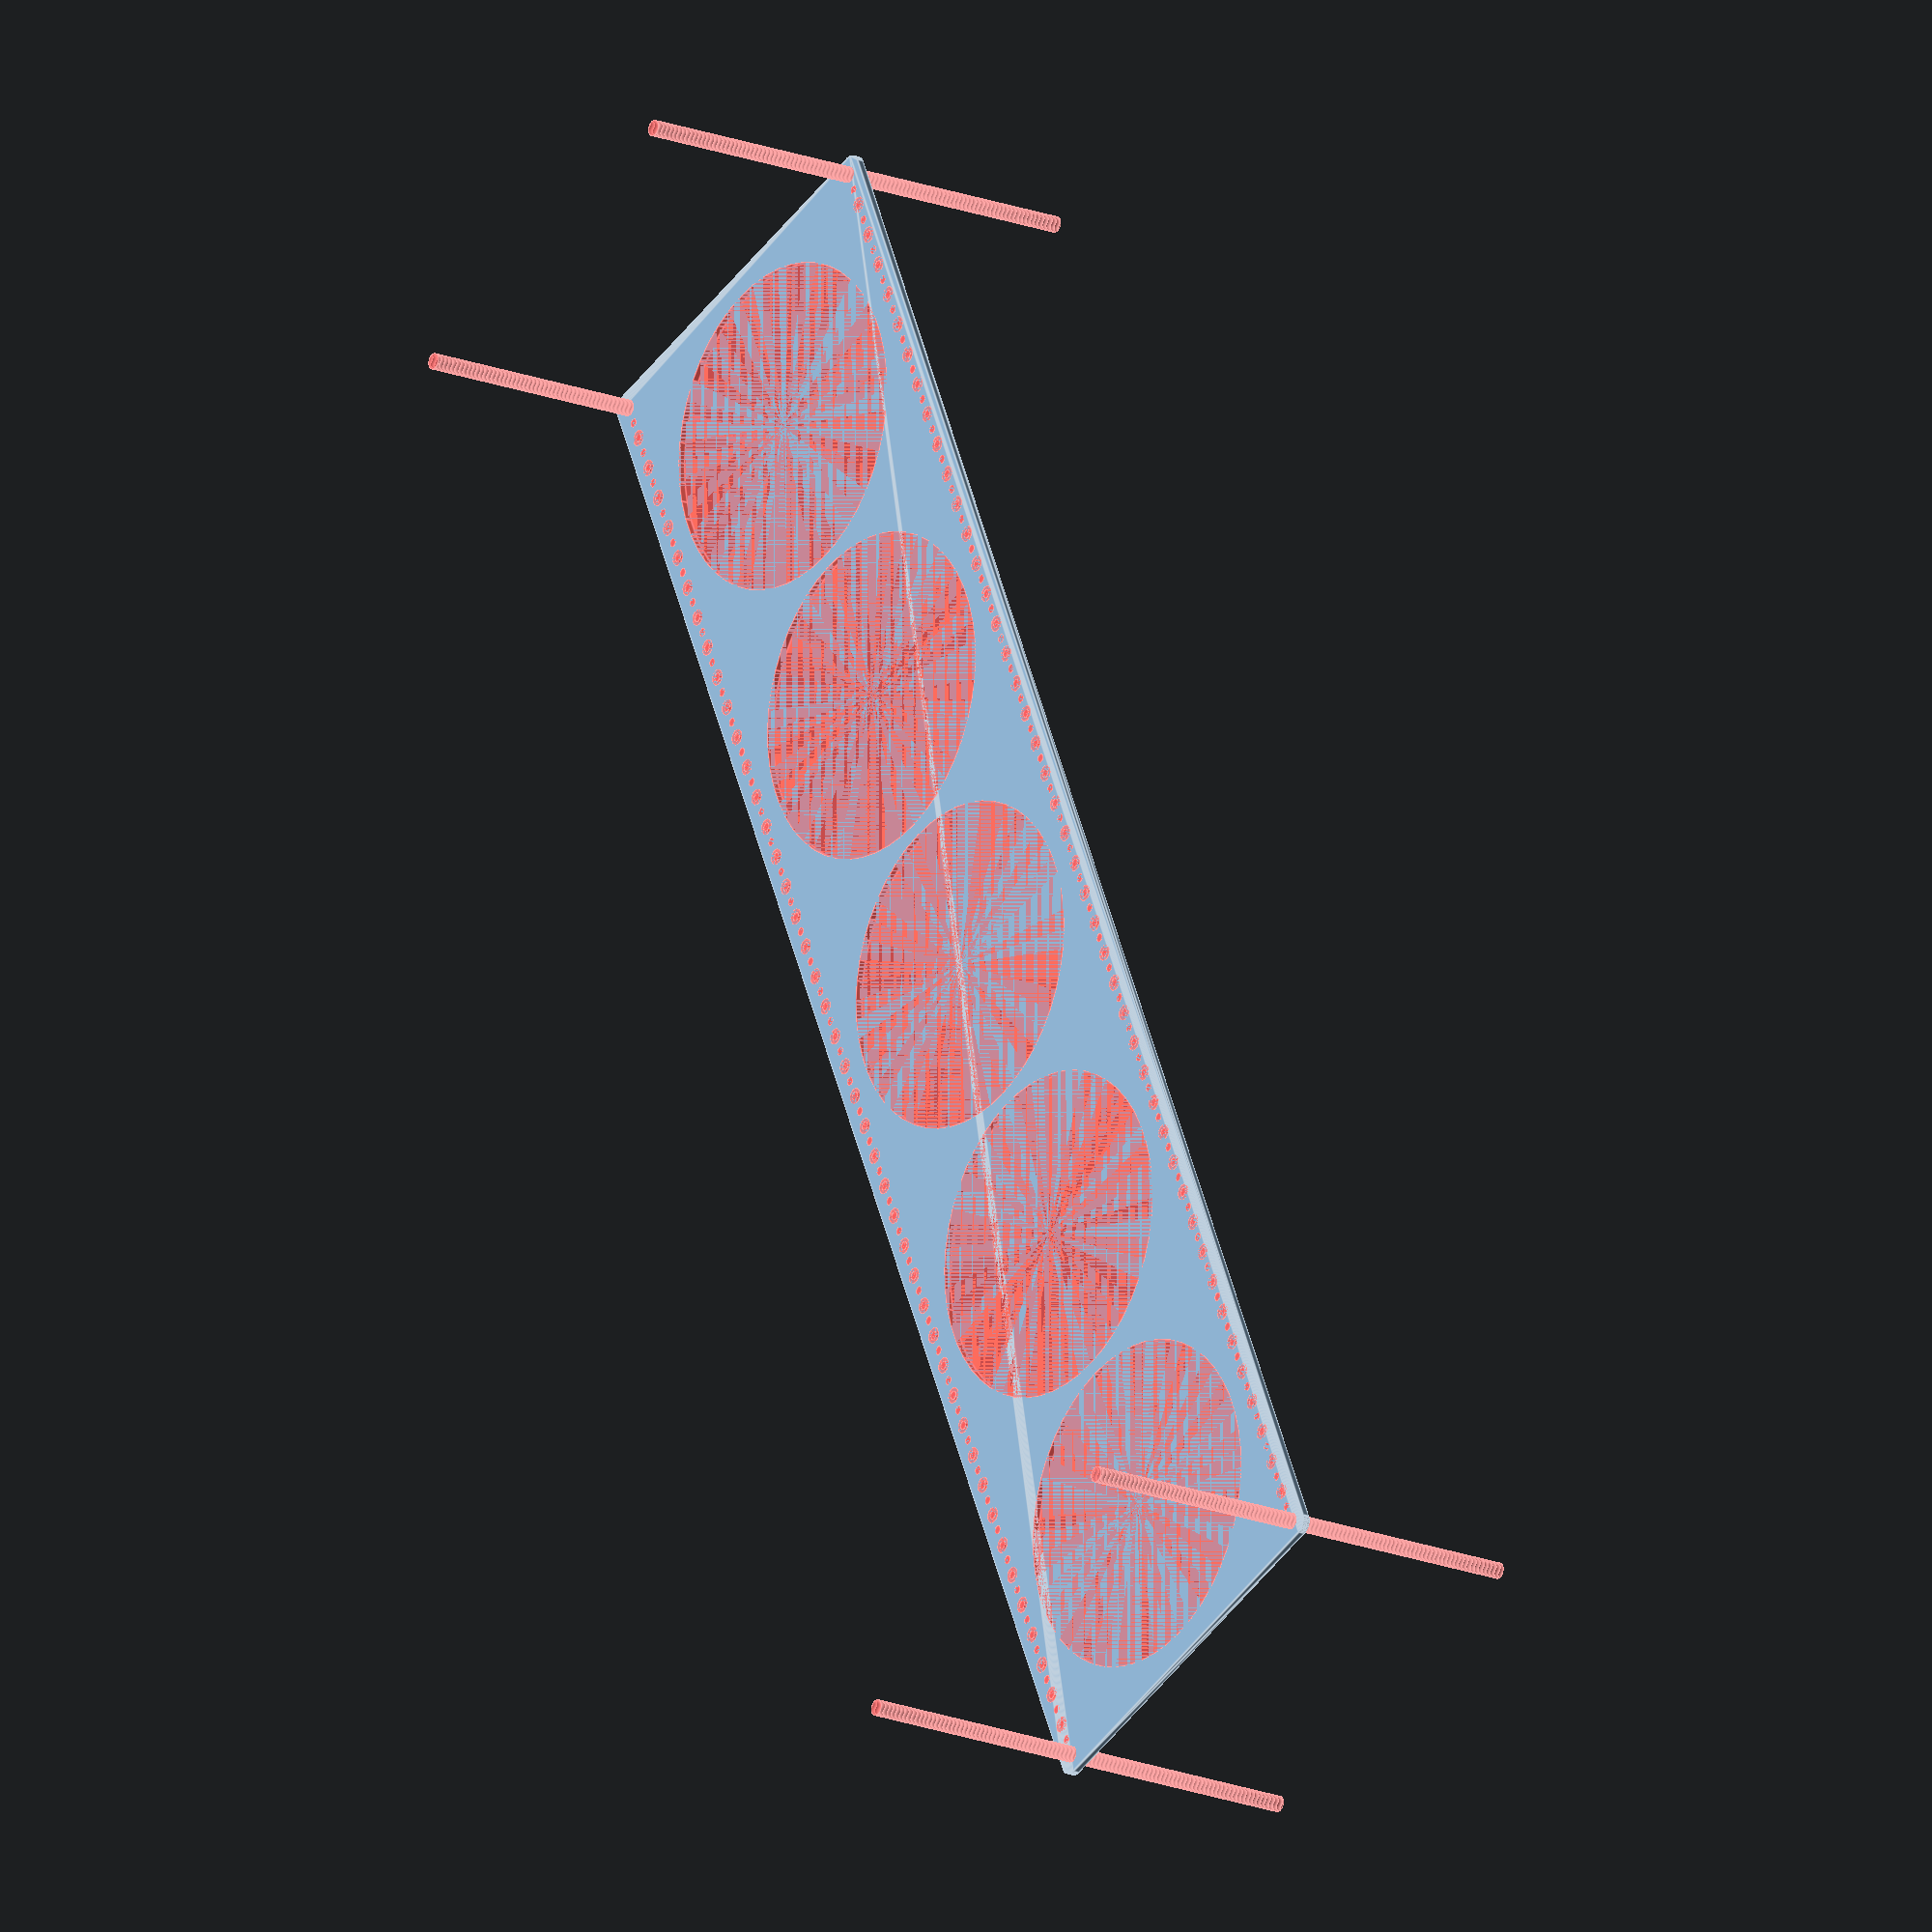
<openscad>
$fn = 50;


difference() {
	union() {
		hull() {
			translate(v = [-339.5000000000, 77.0000000000, 0]) {
				cylinder(h = 3, r = 5);
			}
			translate(v = [339.5000000000, 77.0000000000, 0]) {
				cylinder(h = 3, r = 5);
			}
			translate(v = [-339.5000000000, -77.0000000000, 0]) {
				cylinder(h = 3, r = 5);
			}
			translate(v = [339.5000000000, -77.0000000000, 0]) {
				cylinder(h = 3, r = 5);
			}
		}
	}
	union() {
		#translate(v = [-337.5000000000, 75.0000000000, 0]) {
			cylinder(h = 3, r = 3.2500000000);
		}
		#translate(v = [-322.5000000000, 75.0000000000, 0]) {
			cylinder(h = 3, r = 3.2500000000);
		}
		#translate(v = [-307.5000000000, 75.0000000000, 0]) {
			cylinder(h = 3, r = 3.2500000000);
		}
		#translate(v = [-292.5000000000, 75.0000000000, 0]) {
			cylinder(h = 3, r = 3.2500000000);
		}
		#translate(v = [-277.5000000000, 75.0000000000, 0]) {
			cylinder(h = 3, r = 3.2500000000);
		}
		#translate(v = [-262.5000000000, 75.0000000000, 0]) {
			cylinder(h = 3, r = 3.2500000000);
		}
		#translate(v = [-247.5000000000, 75.0000000000, 0]) {
			cylinder(h = 3, r = 3.2500000000);
		}
		#translate(v = [-232.5000000000, 75.0000000000, 0]) {
			cylinder(h = 3, r = 3.2500000000);
		}
		#translate(v = [-217.5000000000, 75.0000000000, 0]) {
			cylinder(h = 3, r = 3.2500000000);
		}
		#translate(v = [-202.5000000000, 75.0000000000, 0]) {
			cylinder(h = 3, r = 3.2500000000);
		}
		#translate(v = [-187.5000000000, 75.0000000000, 0]) {
			cylinder(h = 3, r = 3.2500000000);
		}
		#translate(v = [-172.5000000000, 75.0000000000, 0]) {
			cylinder(h = 3, r = 3.2500000000);
		}
		#translate(v = [-157.5000000000, 75.0000000000, 0]) {
			cylinder(h = 3, r = 3.2500000000);
		}
		#translate(v = [-142.5000000000, 75.0000000000, 0]) {
			cylinder(h = 3, r = 3.2500000000);
		}
		#translate(v = [-127.5000000000, 75.0000000000, 0]) {
			cylinder(h = 3, r = 3.2500000000);
		}
		#translate(v = [-112.5000000000, 75.0000000000, 0]) {
			cylinder(h = 3, r = 3.2500000000);
		}
		#translate(v = [-97.5000000000, 75.0000000000, 0]) {
			cylinder(h = 3, r = 3.2500000000);
		}
		#translate(v = [-82.5000000000, 75.0000000000, 0]) {
			cylinder(h = 3, r = 3.2500000000);
		}
		#translate(v = [-67.5000000000, 75.0000000000, 0]) {
			cylinder(h = 3, r = 3.2500000000);
		}
		#translate(v = [-52.5000000000, 75.0000000000, 0]) {
			cylinder(h = 3, r = 3.2500000000);
		}
		#translate(v = [-37.5000000000, 75.0000000000, 0]) {
			cylinder(h = 3, r = 3.2500000000);
		}
		#translate(v = [-22.5000000000, 75.0000000000, 0]) {
			cylinder(h = 3, r = 3.2500000000);
		}
		#translate(v = [-7.5000000000, 75.0000000000, 0]) {
			cylinder(h = 3, r = 3.2500000000);
		}
		#translate(v = [7.5000000000, 75.0000000000, 0]) {
			cylinder(h = 3, r = 3.2500000000);
		}
		#translate(v = [22.5000000000, 75.0000000000, 0]) {
			cylinder(h = 3, r = 3.2500000000);
		}
		#translate(v = [37.5000000000, 75.0000000000, 0]) {
			cylinder(h = 3, r = 3.2500000000);
		}
		#translate(v = [52.5000000000, 75.0000000000, 0]) {
			cylinder(h = 3, r = 3.2500000000);
		}
		#translate(v = [67.5000000000, 75.0000000000, 0]) {
			cylinder(h = 3, r = 3.2500000000);
		}
		#translate(v = [82.5000000000, 75.0000000000, 0]) {
			cylinder(h = 3, r = 3.2500000000);
		}
		#translate(v = [97.5000000000, 75.0000000000, 0]) {
			cylinder(h = 3, r = 3.2500000000);
		}
		#translate(v = [112.5000000000, 75.0000000000, 0]) {
			cylinder(h = 3, r = 3.2500000000);
		}
		#translate(v = [127.5000000000, 75.0000000000, 0]) {
			cylinder(h = 3, r = 3.2500000000);
		}
		#translate(v = [142.5000000000, 75.0000000000, 0]) {
			cylinder(h = 3, r = 3.2500000000);
		}
		#translate(v = [157.5000000000, 75.0000000000, 0]) {
			cylinder(h = 3, r = 3.2500000000);
		}
		#translate(v = [172.5000000000, 75.0000000000, 0]) {
			cylinder(h = 3, r = 3.2500000000);
		}
		#translate(v = [187.5000000000, 75.0000000000, 0]) {
			cylinder(h = 3, r = 3.2500000000);
		}
		#translate(v = [202.5000000000, 75.0000000000, 0]) {
			cylinder(h = 3, r = 3.2500000000);
		}
		#translate(v = [217.5000000000, 75.0000000000, 0]) {
			cylinder(h = 3, r = 3.2500000000);
		}
		#translate(v = [232.5000000000, 75.0000000000, 0]) {
			cylinder(h = 3, r = 3.2500000000);
		}
		#translate(v = [247.5000000000, 75.0000000000, 0]) {
			cylinder(h = 3, r = 3.2500000000);
		}
		#translate(v = [262.5000000000, 75.0000000000, 0]) {
			cylinder(h = 3, r = 3.2500000000);
		}
		#translate(v = [277.5000000000, 75.0000000000, 0]) {
			cylinder(h = 3, r = 3.2500000000);
		}
		#translate(v = [292.5000000000, 75.0000000000, 0]) {
			cylinder(h = 3, r = 3.2500000000);
		}
		#translate(v = [307.5000000000, 75.0000000000, 0]) {
			cylinder(h = 3, r = 3.2500000000);
		}
		#translate(v = [322.5000000000, 75.0000000000, 0]) {
			cylinder(h = 3, r = 3.2500000000);
		}
		#translate(v = [337.5000000000, 75.0000000000, 0]) {
			cylinder(h = 3, r = 3.2500000000);
		}
		#translate(v = [-337.5000000000, -75.0000000000, 0]) {
			cylinder(h = 3, r = 3.2500000000);
		}
		#translate(v = [-322.5000000000, -75.0000000000, 0]) {
			cylinder(h = 3, r = 3.2500000000);
		}
		#translate(v = [-307.5000000000, -75.0000000000, 0]) {
			cylinder(h = 3, r = 3.2500000000);
		}
		#translate(v = [-292.5000000000, -75.0000000000, 0]) {
			cylinder(h = 3, r = 3.2500000000);
		}
		#translate(v = [-277.5000000000, -75.0000000000, 0]) {
			cylinder(h = 3, r = 3.2500000000);
		}
		#translate(v = [-262.5000000000, -75.0000000000, 0]) {
			cylinder(h = 3, r = 3.2500000000);
		}
		#translate(v = [-247.5000000000, -75.0000000000, 0]) {
			cylinder(h = 3, r = 3.2500000000);
		}
		#translate(v = [-232.5000000000, -75.0000000000, 0]) {
			cylinder(h = 3, r = 3.2500000000);
		}
		#translate(v = [-217.5000000000, -75.0000000000, 0]) {
			cylinder(h = 3, r = 3.2500000000);
		}
		#translate(v = [-202.5000000000, -75.0000000000, 0]) {
			cylinder(h = 3, r = 3.2500000000);
		}
		#translate(v = [-187.5000000000, -75.0000000000, 0]) {
			cylinder(h = 3, r = 3.2500000000);
		}
		#translate(v = [-172.5000000000, -75.0000000000, 0]) {
			cylinder(h = 3, r = 3.2500000000);
		}
		#translate(v = [-157.5000000000, -75.0000000000, 0]) {
			cylinder(h = 3, r = 3.2500000000);
		}
		#translate(v = [-142.5000000000, -75.0000000000, 0]) {
			cylinder(h = 3, r = 3.2500000000);
		}
		#translate(v = [-127.5000000000, -75.0000000000, 0]) {
			cylinder(h = 3, r = 3.2500000000);
		}
		#translate(v = [-112.5000000000, -75.0000000000, 0]) {
			cylinder(h = 3, r = 3.2500000000);
		}
		#translate(v = [-97.5000000000, -75.0000000000, 0]) {
			cylinder(h = 3, r = 3.2500000000);
		}
		#translate(v = [-82.5000000000, -75.0000000000, 0]) {
			cylinder(h = 3, r = 3.2500000000);
		}
		#translate(v = [-67.5000000000, -75.0000000000, 0]) {
			cylinder(h = 3, r = 3.2500000000);
		}
		#translate(v = [-52.5000000000, -75.0000000000, 0]) {
			cylinder(h = 3, r = 3.2500000000);
		}
		#translate(v = [-37.5000000000, -75.0000000000, 0]) {
			cylinder(h = 3, r = 3.2500000000);
		}
		#translate(v = [-22.5000000000, -75.0000000000, 0]) {
			cylinder(h = 3, r = 3.2500000000);
		}
		#translate(v = [-7.5000000000, -75.0000000000, 0]) {
			cylinder(h = 3, r = 3.2500000000);
		}
		#translate(v = [7.5000000000, -75.0000000000, 0]) {
			cylinder(h = 3, r = 3.2500000000);
		}
		#translate(v = [22.5000000000, -75.0000000000, 0]) {
			cylinder(h = 3, r = 3.2500000000);
		}
		#translate(v = [37.5000000000, -75.0000000000, 0]) {
			cylinder(h = 3, r = 3.2500000000);
		}
		#translate(v = [52.5000000000, -75.0000000000, 0]) {
			cylinder(h = 3, r = 3.2500000000);
		}
		#translate(v = [67.5000000000, -75.0000000000, 0]) {
			cylinder(h = 3, r = 3.2500000000);
		}
		#translate(v = [82.5000000000, -75.0000000000, 0]) {
			cylinder(h = 3, r = 3.2500000000);
		}
		#translate(v = [97.5000000000, -75.0000000000, 0]) {
			cylinder(h = 3, r = 3.2500000000);
		}
		#translate(v = [112.5000000000, -75.0000000000, 0]) {
			cylinder(h = 3, r = 3.2500000000);
		}
		#translate(v = [127.5000000000, -75.0000000000, 0]) {
			cylinder(h = 3, r = 3.2500000000);
		}
		#translate(v = [142.5000000000, -75.0000000000, 0]) {
			cylinder(h = 3, r = 3.2500000000);
		}
		#translate(v = [157.5000000000, -75.0000000000, 0]) {
			cylinder(h = 3, r = 3.2500000000);
		}
		#translate(v = [172.5000000000, -75.0000000000, 0]) {
			cylinder(h = 3, r = 3.2500000000);
		}
		#translate(v = [187.5000000000, -75.0000000000, 0]) {
			cylinder(h = 3, r = 3.2500000000);
		}
		#translate(v = [202.5000000000, -75.0000000000, 0]) {
			cylinder(h = 3, r = 3.2500000000);
		}
		#translate(v = [217.5000000000, -75.0000000000, 0]) {
			cylinder(h = 3, r = 3.2500000000);
		}
		#translate(v = [232.5000000000, -75.0000000000, 0]) {
			cylinder(h = 3, r = 3.2500000000);
		}
		#translate(v = [247.5000000000, -75.0000000000, 0]) {
			cylinder(h = 3, r = 3.2500000000);
		}
		#translate(v = [262.5000000000, -75.0000000000, 0]) {
			cylinder(h = 3, r = 3.2500000000);
		}
		#translate(v = [277.5000000000, -75.0000000000, 0]) {
			cylinder(h = 3, r = 3.2500000000);
		}
		#translate(v = [292.5000000000, -75.0000000000, 0]) {
			cylinder(h = 3, r = 3.2500000000);
		}
		#translate(v = [307.5000000000, -75.0000000000, 0]) {
			cylinder(h = 3, r = 3.2500000000);
		}
		#translate(v = [322.5000000000, -75.0000000000, 0]) {
			cylinder(h = 3, r = 3.2500000000);
		}
		#translate(v = [337.5000000000, -75.0000000000, 0]) {
			cylinder(h = 3, r = 3.2500000000);
		}
		#translate(v = [-337.5000000000, -75.0000000000, -100.0000000000]) {
			cylinder(h = 200, r = 3.2500000000);
		}
		#translate(v = [-337.5000000000, 75.0000000000, -100.0000000000]) {
			cylinder(h = 200, r = 3.2500000000);
		}
		#translate(v = [337.5000000000, -75.0000000000, -100.0000000000]) {
			cylinder(h = 200, r = 3.2500000000);
		}
		#translate(v = [337.5000000000, 75.0000000000, -100.0000000000]) {
			cylinder(h = 200, r = 3.2500000000);
		}
		#translate(v = [-337.5000000000, 75.0000000000, 0]) {
			cylinder(h = 3, r = 1.8000000000);
		}
		#translate(v = [-330.0000000000, 75.0000000000, 0]) {
			cylinder(h = 3, r = 1.8000000000);
		}
		#translate(v = [-322.5000000000, 75.0000000000, 0]) {
			cylinder(h = 3, r = 1.8000000000);
		}
		#translate(v = [-315.0000000000, 75.0000000000, 0]) {
			cylinder(h = 3, r = 1.8000000000);
		}
		#translate(v = [-307.5000000000, 75.0000000000, 0]) {
			cylinder(h = 3, r = 1.8000000000);
		}
		#translate(v = [-300.0000000000, 75.0000000000, 0]) {
			cylinder(h = 3, r = 1.8000000000);
		}
		#translate(v = [-292.5000000000, 75.0000000000, 0]) {
			cylinder(h = 3, r = 1.8000000000);
		}
		#translate(v = [-285.0000000000, 75.0000000000, 0]) {
			cylinder(h = 3, r = 1.8000000000);
		}
		#translate(v = [-277.5000000000, 75.0000000000, 0]) {
			cylinder(h = 3, r = 1.8000000000);
		}
		#translate(v = [-270.0000000000, 75.0000000000, 0]) {
			cylinder(h = 3, r = 1.8000000000);
		}
		#translate(v = [-262.5000000000, 75.0000000000, 0]) {
			cylinder(h = 3, r = 1.8000000000);
		}
		#translate(v = [-255.0000000000, 75.0000000000, 0]) {
			cylinder(h = 3, r = 1.8000000000);
		}
		#translate(v = [-247.5000000000, 75.0000000000, 0]) {
			cylinder(h = 3, r = 1.8000000000);
		}
		#translate(v = [-240.0000000000, 75.0000000000, 0]) {
			cylinder(h = 3, r = 1.8000000000);
		}
		#translate(v = [-232.5000000000, 75.0000000000, 0]) {
			cylinder(h = 3, r = 1.8000000000);
		}
		#translate(v = [-225.0000000000, 75.0000000000, 0]) {
			cylinder(h = 3, r = 1.8000000000);
		}
		#translate(v = [-217.5000000000, 75.0000000000, 0]) {
			cylinder(h = 3, r = 1.8000000000);
		}
		#translate(v = [-210.0000000000, 75.0000000000, 0]) {
			cylinder(h = 3, r = 1.8000000000);
		}
		#translate(v = [-202.5000000000, 75.0000000000, 0]) {
			cylinder(h = 3, r = 1.8000000000);
		}
		#translate(v = [-195.0000000000, 75.0000000000, 0]) {
			cylinder(h = 3, r = 1.8000000000);
		}
		#translate(v = [-187.5000000000, 75.0000000000, 0]) {
			cylinder(h = 3, r = 1.8000000000);
		}
		#translate(v = [-180.0000000000, 75.0000000000, 0]) {
			cylinder(h = 3, r = 1.8000000000);
		}
		#translate(v = [-172.5000000000, 75.0000000000, 0]) {
			cylinder(h = 3, r = 1.8000000000);
		}
		#translate(v = [-165.0000000000, 75.0000000000, 0]) {
			cylinder(h = 3, r = 1.8000000000);
		}
		#translate(v = [-157.5000000000, 75.0000000000, 0]) {
			cylinder(h = 3, r = 1.8000000000);
		}
		#translate(v = [-150.0000000000, 75.0000000000, 0]) {
			cylinder(h = 3, r = 1.8000000000);
		}
		#translate(v = [-142.5000000000, 75.0000000000, 0]) {
			cylinder(h = 3, r = 1.8000000000);
		}
		#translate(v = [-135.0000000000, 75.0000000000, 0]) {
			cylinder(h = 3, r = 1.8000000000);
		}
		#translate(v = [-127.5000000000, 75.0000000000, 0]) {
			cylinder(h = 3, r = 1.8000000000);
		}
		#translate(v = [-120.0000000000, 75.0000000000, 0]) {
			cylinder(h = 3, r = 1.8000000000);
		}
		#translate(v = [-112.5000000000, 75.0000000000, 0]) {
			cylinder(h = 3, r = 1.8000000000);
		}
		#translate(v = [-105.0000000000, 75.0000000000, 0]) {
			cylinder(h = 3, r = 1.8000000000);
		}
		#translate(v = [-97.5000000000, 75.0000000000, 0]) {
			cylinder(h = 3, r = 1.8000000000);
		}
		#translate(v = [-90.0000000000, 75.0000000000, 0]) {
			cylinder(h = 3, r = 1.8000000000);
		}
		#translate(v = [-82.5000000000, 75.0000000000, 0]) {
			cylinder(h = 3, r = 1.8000000000);
		}
		#translate(v = [-75.0000000000, 75.0000000000, 0]) {
			cylinder(h = 3, r = 1.8000000000);
		}
		#translate(v = [-67.5000000000, 75.0000000000, 0]) {
			cylinder(h = 3, r = 1.8000000000);
		}
		#translate(v = [-60.0000000000, 75.0000000000, 0]) {
			cylinder(h = 3, r = 1.8000000000);
		}
		#translate(v = [-52.5000000000, 75.0000000000, 0]) {
			cylinder(h = 3, r = 1.8000000000);
		}
		#translate(v = [-45.0000000000, 75.0000000000, 0]) {
			cylinder(h = 3, r = 1.8000000000);
		}
		#translate(v = [-37.5000000000, 75.0000000000, 0]) {
			cylinder(h = 3, r = 1.8000000000);
		}
		#translate(v = [-30.0000000000, 75.0000000000, 0]) {
			cylinder(h = 3, r = 1.8000000000);
		}
		#translate(v = [-22.5000000000, 75.0000000000, 0]) {
			cylinder(h = 3, r = 1.8000000000);
		}
		#translate(v = [-15.0000000000, 75.0000000000, 0]) {
			cylinder(h = 3, r = 1.8000000000);
		}
		#translate(v = [-7.5000000000, 75.0000000000, 0]) {
			cylinder(h = 3, r = 1.8000000000);
		}
		#translate(v = [0.0000000000, 75.0000000000, 0]) {
			cylinder(h = 3, r = 1.8000000000);
		}
		#translate(v = [7.5000000000, 75.0000000000, 0]) {
			cylinder(h = 3, r = 1.8000000000);
		}
		#translate(v = [15.0000000000, 75.0000000000, 0]) {
			cylinder(h = 3, r = 1.8000000000);
		}
		#translate(v = [22.5000000000, 75.0000000000, 0]) {
			cylinder(h = 3, r = 1.8000000000);
		}
		#translate(v = [30.0000000000, 75.0000000000, 0]) {
			cylinder(h = 3, r = 1.8000000000);
		}
		#translate(v = [37.5000000000, 75.0000000000, 0]) {
			cylinder(h = 3, r = 1.8000000000);
		}
		#translate(v = [45.0000000000, 75.0000000000, 0]) {
			cylinder(h = 3, r = 1.8000000000);
		}
		#translate(v = [52.5000000000, 75.0000000000, 0]) {
			cylinder(h = 3, r = 1.8000000000);
		}
		#translate(v = [60.0000000000, 75.0000000000, 0]) {
			cylinder(h = 3, r = 1.8000000000);
		}
		#translate(v = [67.5000000000, 75.0000000000, 0]) {
			cylinder(h = 3, r = 1.8000000000);
		}
		#translate(v = [75.0000000000, 75.0000000000, 0]) {
			cylinder(h = 3, r = 1.8000000000);
		}
		#translate(v = [82.5000000000, 75.0000000000, 0]) {
			cylinder(h = 3, r = 1.8000000000);
		}
		#translate(v = [90.0000000000, 75.0000000000, 0]) {
			cylinder(h = 3, r = 1.8000000000);
		}
		#translate(v = [97.5000000000, 75.0000000000, 0]) {
			cylinder(h = 3, r = 1.8000000000);
		}
		#translate(v = [105.0000000000, 75.0000000000, 0]) {
			cylinder(h = 3, r = 1.8000000000);
		}
		#translate(v = [112.5000000000, 75.0000000000, 0]) {
			cylinder(h = 3, r = 1.8000000000);
		}
		#translate(v = [120.0000000000, 75.0000000000, 0]) {
			cylinder(h = 3, r = 1.8000000000);
		}
		#translate(v = [127.5000000000, 75.0000000000, 0]) {
			cylinder(h = 3, r = 1.8000000000);
		}
		#translate(v = [135.0000000000, 75.0000000000, 0]) {
			cylinder(h = 3, r = 1.8000000000);
		}
		#translate(v = [142.5000000000, 75.0000000000, 0]) {
			cylinder(h = 3, r = 1.8000000000);
		}
		#translate(v = [150.0000000000, 75.0000000000, 0]) {
			cylinder(h = 3, r = 1.8000000000);
		}
		#translate(v = [157.5000000000, 75.0000000000, 0]) {
			cylinder(h = 3, r = 1.8000000000);
		}
		#translate(v = [165.0000000000, 75.0000000000, 0]) {
			cylinder(h = 3, r = 1.8000000000);
		}
		#translate(v = [172.5000000000, 75.0000000000, 0]) {
			cylinder(h = 3, r = 1.8000000000);
		}
		#translate(v = [180.0000000000, 75.0000000000, 0]) {
			cylinder(h = 3, r = 1.8000000000);
		}
		#translate(v = [187.5000000000, 75.0000000000, 0]) {
			cylinder(h = 3, r = 1.8000000000);
		}
		#translate(v = [195.0000000000, 75.0000000000, 0]) {
			cylinder(h = 3, r = 1.8000000000);
		}
		#translate(v = [202.5000000000, 75.0000000000, 0]) {
			cylinder(h = 3, r = 1.8000000000);
		}
		#translate(v = [210.0000000000, 75.0000000000, 0]) {
			cylinder(h = 3, r = 1.8000000000);
		}
		#translate(v = [217.5000000000, 75.0000000000, 0]) {
			cylinder(h = 3, r = 1.8000000000);
		}
		#translate(v = [225.0000000000, 75.0000000000, 0]) {
			cylinder(h = 3, r = 1.8000000000);
		}
		#translate(v = [232.5000000000, 75.0000000000, 0]) {
			cylinder(h = 3, r = 1.8000000000);
		}
		#translate(v = [240.0000000000, 75.0000000000, 0]) {
			cylinder(h = 3, r = 1.8000000000);
		}
		#translate(v = [247.5000000000, 75.0000000000, 0]) {
			cylinder(h = 3, r = 1.8000000000);
		}
		#translate(v = [255.0000000000, 75.0000000000, 0]) {
			cylinder(h = 3, r = 1.8000000000);
		}
		#translate(v = [262.5000000000, 75.0000000000, 0]) {
			cylinder(h = 3, r = 1.8000000000);
		}
		#translate(v = [270.0000000000, 75.0000000000, 0]) {
			cylinder(h = 3, r = 1.8000000000);
		}
		#translate(v = [277.5000000000, 75.0000000000, 0]) {
			cylinder(h = 3, r = 1.8000000000);
		}
		#translate(v = [285.0000000000, 75.0000000000, 0]) {
			cylinder(h = 3, r = 1.8000000000);
		}
		#translate(v = [292.5000000000, 75.0000000000, 0]) {
			cylinder(h = 3, r = 1.8000000000);
		}
		#translate(v = [300.0000000000, 75.0000000000, 0]) {
			cylinder(h = 3, r = 1.8000000000);
		}
		#translate(v = [307.5000000000, 75.0000000000, 0]) {
			cylinder(h = 3, r = 1.8000000000);
		}
		#translate(v = [315.0000000000, 75.0000000000, 0]) {
			cylinder(h = 3, r = 1.8000000000);
		}
		#translate(v = [322.5000000000, 75.0000000000, 0]) {
			cylinder(h = 3, r = 1.8000000000);
		}
		#translate(v = [330.0000000000, 75.0000000000, 0]) {
			cylinder(h = 3, r = 1.8000000000);
		}
		#translate(v = [337.5000000000, 75.0000000000, 0]) {
			cylinder(h = 3, r = 1.8000000000);
		}
		#translate(v = [-337.5000000000, -75.0000000000, 0]) {
			cylinder(h = 3, r = 1.8000000000);
		}
		#translate(v = [-330.0000000000, -75.0000000000, 0]) {
			cylinder(h = 3, r = 1.8000000000);
		}
		#translate(v = [-322.5000000000, -75.0000000000, 0]) {
			cylinder(h = 3, r = 1.8000000000);
		}
		#translate(v = [-315.0000000000, -75.0000000000, 0]) {
			cylinder(h = 3, r = 1.8000000000);
		}
		#translate(v = [-307.5000000000, -75.0000000000, 0]) {
			cylinder(h = 3, r = 1.8000000000);
		}
		#translate(v = [-300.0000000000, -75.0000000000, 0]) {
			cylinder(h = 3, r = 1.8000000000);
		}
		#translate(v = [-292.5000000000, -75.0000000000, 0]) {
			cylinder(h = 3, r = 1.8000000000);
		}
		#translate(v = [-285.0000000000, -75.0000000000, 0]) {
			cylinder(h = 3, r = 1.8000000000);
		}
		#translate(v = [-277.5000000000, -75.0000000000, 0]) {
			cylinder(h = 3, r = 1.8000000000);
		}
		#translate(v = [-270.0000000000, -75.0000000000, 0]) {
			cylinder(h = 3, r = 1.8000000000);
		}
		#translate(v = [-262.5000000000, -75.0000000000, 0]) {
			cylinder(h = 3, r = 1.8000000000);
		}
		#translate(v = [-255.0000000000, -75.0000000000, 0]) {
			cylinder(h = 3, r = 1.8000000000);
		}
		#translate(v = [-247.5000000000, -75.0000000000, 0]) {
			cylinder(h = 3, r = 1.8000000000);
		}
		#translate(v = [-240.0000000000, -75.0000000000, 0]) {
			cylinder(h = 3, r = 1.8000000000);
		}
		#translate(v = [-232.5000000000, -75.0000000000, 0]) {
			cylinder(h = 3, r = 1.8000000000);
		}
		#translate(v = [-225.0000000000, -75.0000000000, 0]) {
			cylinder(h = 3, r = 1.8000000000);
		}
		#translate(v = [-217.5000000000, -75.0000000000, 0]) {
			cylinder(h = 3, r = 1.8000000000);
		}
		#translate(v = [-210.0000000000, -75.0000000000, 0]) {
			cylinder(h = 3, r = 1.8000000000);
		}
		#translate(v = [-202.5000000000, -75.0000000000, 0]) {
			cylinder(h = 3, r = 1.8000000000);
		}
		#translate(v = [-195.0000000000, -75.0000000000, 0]) {
			cylinder(h = 3, r = 1.8000000000);
		}
		#translate(v = [-187.5000000000, -75.0000000000, 0]) {
			cylinder(h = 3, r = 1.8000000000);
		}
		#translate(v = [-180.0000000000, -75.0000000000, 0]) {
			cylinder(h = 3, r = 1.8000000000);
		}
		#translate(v = [-172.5000000000, -75.0000000000, 0]) {
			cylinder(h = 3, r = 1.8000000000);
		}
		#translate(v = [-165.0000000000, -75.0000000000, 0]) {
			cylinder(h = 3, r = 1.8000000000);
		}
		#translate(v = [-157.5000000000, -75.0000000000, 0]) {
			cylinder(h = 3, r = 1.8000000000);
		}
		#translate(v = [-150.0000000000, -75.0000000000, 0]) {
			cylinder(h = 3, r = 1.8000000000);
		}
		#translate(v = [-142.5000000000, -75.0000000000, 0]) {
			cylinder(h = 3, r = 1.8000000000);
		}
		#translate(v = [-135.0000000000, -75.0000000000, 0]) {
			cylinder(h = 3, r = 1.8000000000);
		}
		#translate(v = [-127.5000000000, -75.0000000000, 0]) {
			cylinder(h = 3, r = 1.8000000000);
		}
		#translate(v = [-120.0000000000, -75.0000000000, 0]) {
			cylinder(h = 3, r = 1.8000000000);
		}
		#translate(v = [-112.5000000000, -75.0000000000, 0]) {
			cylinder(h = 3, r = 1.8000000000);
		}
		#translate(v = [-105.0000000000, -75.0000000000, 0]) {
			cylinder(h = 3, r = 1.8000000000);
		}
		#translate(v = [-97.5000000000, -75.0000000000, 0]) {
			cylinder(h = 3, r = 1.8000000000);
		}
		#translate(v = [-90.0000000000, -75.0000000000, 0]) {
			cylinder(h = 3, r = 1.8000000000);
		}
		#translate(v = [-82.5000000000, -75.0000000000, 0]) {
			cylinder(h = 3, r = 1.8000000000);
		}
		#translate(v = [-75.0000000000, -75.0000000000, 0]) {
			cylinder(h = 3, r = 1.8000000000);
		}
		#translate(v = [-67.5000000000, -75.0000000000, 0]) {
			cylinder(h = 3, r = 1.8000000000);
		}
		#translate(v = [-60.0000000000, -75.0000000000, 0]) {
			cylinder(h = 3, r = 1.8000000000);
		}
		#translate(v = [-52.5000000000, -75.0000000000, 0]) {
			cylinder(h = 3, r = 1.8000000000);
		}
		#translate(v = [-45.0000000000, -75.0000000000, 0]) {
			cylinder(h = 3, r = 1.8000000000);
		}
		#translate(v = [-37.5000000000, -75.0000000000, 0]) {
			cylinder(h = 3, r = 1.8000000000);
		}
		#translate(v = [-30.0000000000, -75.0000000000, 0]) {
			cylinder(h = 3, r = 1.8000000000);
		}
		#translate(v = [-22.5000000000, -75.0000000000, 0]) {
			cylinder(h = 3, r = 1.8000000000);
		}
		#translate(v = [-15.0000000000, -75.0000000000, 0]) {
			cylinder(h = 3, r = 1.8000000000);
		}
		#translate(v = [-7.5000000000, -75.0000000000, 0]) {
			cylinder(h = 3, r = 1.8000000000);
		}
		#translate(v = [0.0000000000, -75.0000000000, 0]) {
			cylinder(h = 3, r = 1.8000000000);
		}
		#translate(v = [7.5000000000, -75.0000000000, 0]) {
			cylinder(h = 3, r = 1.8000000000);
		}
		#translate(v = [15.0000000000, -75.0000000000, 0]) {
			cylinder(h = 3, r = 1.8000000000);
		}
		#translate(v = [22.5000000000, -75.0000000000, 0]) {
			cylinder(h = 3, r = 1.8000000000);
		}
		#translate(v = [30.0000000000, -75.0000000000, 0]) {
			cylinder(h = 3, r = 1.8000000000);
		}
		#translate(v = [37.5000000000, -75.0000000000, 0]) {
			cylinder(h = 3, r = 1.8000000000);
		}
		#translate(v = [45.0000000000, -75.0000000000, 0]) {
			cylinder(h = 3, r = 1.8000000000);
		}
		#translate(v = [52.5000000000, -75.0000000000, 0]) {
			cylinder(h = 3, r = 1.8000000000);
		}
		#translate(v = [60.0000000000, -75.0000000000, 0]) {
			cylinder(h = 3, r = 1.8000000000);
		}
		#translate(v = [67.5000000000, -75.0000000000, 0]) {
			cylinder(h = 3, r = 1.8000000000);
		}
		#translate(v = [75.0000000000, -75.0000000000, 0]) {
			cylinder(h = 3, r = 1.8000000000);
		}
		#translate(v = [82.5000000000, -75.0000000000, 0]) {
			cylinder(h = 3, r = 1.8000000000);
		}
		#translate(v = [90.0000000000, -75.0000000000, 0]) {
			cylinder(h = 3, r = 1.8000000000);
		}
		#translate(v = [97.5000000000, -75.0000000000, 0]) {
			cylinder(h = 3, r = 1.8000000000);
		}
		#translate(v = [105.0000000000, -75.0000000000, 0]) {
			cylinder(h = 3, r = 1.8000000000);
		}
		#translate(v = [112.5000000000, -75.0000000000, 0]) {
			cylinder(h = 3, r = 1.8000000000);
		}
		#translate(v = [120.0000000000, -75.0000000000, 0]) {
			cylinder(h = 3, r = 1.8000000000);
		}
		#translate(v = [127.5000000000, -75.0000000000, 0]) {
			cylinder(h = 3, r = 1.8000000000);
		}
		#translate(v = [135.0000000000, -75.0000000000, 0]) {
			cylinder(h = 3, r = 1.8000000000);
		}
		#translate(v = [142.5000000000, -75.0000000000, 0]) {
			cylinder(h = 3, r = 1.8000000000);
		}
		#translate(v = [150.0000000000, -75.0000000000, 0]) {
			cylinder(h = 3, r = 1.8000000000);
		}
		#translate(v = [157.5000000000, -75.0000000000, 0]) {
			cylinder(h = 3, r = 1.8000000000);
		}
		#translate(v = [165.0000000000, -75.0000000000, 0]) {
			cylinder(h = 3, r = 1.8000000000);
		}
		#translate(v = [172.5000000000, -75.0000000000, 0]) {
			cylinder(h = 3, r = 1.8000000000);
		}
		#translate(v = [180.0000000000, -75.0000000000, 0]) {
			cylinder(h = 3, r = 1.8000000000);
		}
		#translate(v = [187.5000000000, -75.0000000000, 0]) {
			cylinder(h = 3, r = 1.8000000000);
		}
		#translate(v = [195.0000000000, -75.0000000000, 0]) {
			cylinder(h = 3, r = 1.8000000000);
		}
		#translate(v = [202.5000000000, -75.0000000000, 0]) {
			cylinder(h = 3, r = 1.8000000000);
		}
		#translate(v = [210.0000000000, -75.0000000000, 0]) {
			cylinder(h = 3, r = 1.8000000000);
		}
		#translate(v = [217.5000000000, -75.0000000000, 0]) {
			cylinder(h = 3, r = 1.8000000000);
		}
		#translate(v = [225.0000000000, -75.0000000000, 0]) {
			cylinder(h = 3, r = 1.8000000000);
		}
		#translate(v = [232.5000000000, -75.0000000000, 0]) {
			cylinder(h = 3, r = 1.8000000000);
		}
		#translate(v = [240.0000000000, -75.0000000000, 0]) {
			cylinder(h = 3, r = 1.8000000000);
		}
		#translate(v = [247.5000000000, -75.0000000000, 0]) {
			cylinder(h = 3, r = 1.8000000000);
		}
		#translate(v = [255.0000000000, -75.0000000000, 0]) {
			cylinder(h = 3, r = 1.8000000000);
		}
		#translate(v = [262.5000000000, -75.0000000000, 0]) {
			cylinder(h = 3, r = 1.8000000000);
		}
		#translate(v = [270.0000000000, -75.0000000000, 0]) {
			cylinder(h = 3, r = 1.8000000000);
		}
		#translate(v = [277.5000000000, -75.0000000000, 0]) {
			cylinder(h = 3, r = 1.8000000000);
		}
		#translate(v = [285.0000000000, -75.0000000000, 0]) {
			cylinder(h = 3, r = 1.8000000000);
		}
		#translate(v = [292.5000000000, -75.0000000000, 0]) {
			cylinder(h = 3, r = 1.8000000000);
		}
		#translate(v = [300.0000000000, -75.0000000000, 0]) {
			cylinder(h = 3, r = 1.8000000000);
		}
		#translate(v = [307.5000000000, -75.0000000000, 0]) {
			cylinder(h = 3, r = 1.8000000000);
		}
		#translate(v = [315.0000000000, -75.0000000000, 0]) {
			cylinder(h = 3, r = 1.8000000000);
		}
		#translate(v = [322.5000000000, -75.0000000000, 0]) {
			cylinder(h = 3, r = 1.8000000000);
		}
		#translate(v = [330.0000000000, -75.0000000000, 0]) {
			cylinder(h = 3, r = 1.8000000000);
		}
		#translate(v = [337.5000000000, -75.0000000000, 0]) {
			cylinder(h = 3, r = 1.8000000000);
		}
		#translate(v = [-337.5000000000, 75.0000000000, 0]) {
			cylinder(h = 3, r = 1.8000000000);
		}
		#translate(v = [-330.0000000000, 75.0000000000, 0]) {
			cylinder(h = 3, r = 1.8000000000);
		}
		#translate(v = [-322.5000000000, 75.0000000000, 0]) {
			cylinder(h = 3, r = 1.8000000000);
		}
		#translate(v = [-315.0000000000, 75.0000000000, 0]) {
			cylinder(h = 3, r = 1.8000000000);
		}
		#translate(v = [-307.5000000000, 75.0000000000, 0]) {
			cylinder(h = 3, r = 1.8000000000);
		}
		#translate(v = [-300.0000000000, 75.0000000000, 0]) {
			cylinder(h = 3, r = 1.8000000000);
		}
		#translate(v = [-292.5000000000, 75.0000000000, 0]) {
			cylinder(h = 3, r = 1.8000000000);
		}
		#translate(v = [-285.0000000000, 75.0000000000, 0]) {
			cylinder(h = 3, r = 1.8000000000);
		}
		#translate(v = [-277.5000000000, 75.0000000000, 0]) {
			cylinder(h = 3, r = 1.8000000000);
		}
		#translate(v = [-270.0000000000, 75.0000000000, 0]) {
			cylinder(h = 3, r = 1.8000000000);
		}
		#translate(v = [-262.5000000000, 75.0000000000, 0]) {
			cylinder(h = 3, r = 1.8000000000);
		}
		#translate(v = [-255.0000000000, 75.0000000000, 0]) {
			cylinder(h = 3, r = 1.8000000000);
		}
		#translate(v = [-247.5000000000, 75.0000000000, 0]) {
			cylinder(h = 3, r = 1.8000000000);
		}
		#translate(v = [-240.0000000000, 75.0000000000, 0]) {
			cylinder(h = 3, r = 1.8000000000);
		}
		#translate(v = [-232.5000000000, 75.0000000000, 0]) {
			cylinder(h = 3, r = 1.8000000000);
		}
		#translate(v = [-225.0000000000, 75.0000000000, 0]) {
			cylinder(h = 3, r = 1.8000000000);
		}
		#translate(v = [-217.5000000000, 75.0000000000, 0]) {
			cylinder(h = 3, r = 1.8000000000);
		}
		#translate(v = [-210.0000000000, 75.0000000000, 0]) {
			cylinder(h = 3, r = 1.8000000000);
		}
		#translate(v = [-202.5000000000, 75.0000000000, 0]) {
			cylinder(h = 3, r = 1.8000000000);
		}
		#translate(v = [-195.0000000000, 75.0000000000, 0]) {
			cylinder(h = 3, r = 1.8000000000);
		}
		#translate(v = [-187.5000000000, 75.0000000000, 0]) {
			cylinder(h = 3, r = 1.8000000000);
		}
		#translate(v = [-180.0000000000, 75.0000000000, 0]) {
			cylinder(h = 3, r = 1.8000000000);
		}
		#translate(v = [-172.5000000000, 75.0000000000, 0]) {
			cylinder(h = 3, r = 1.8000000000);
		}
		#translate(v = [-165.0000000000, 75.0000000000, 0]) {
			cylinder(h = 3, r = 1.8000000000);
		}
		#translate(v = [-157.5000000000, 75.0000000000, 0]) {
			cylinder(h = 3, r = 1.8000000000);
		}
		#translate(v = [-150.0000000000, 75.0000000000, 0]) {
			cylinder(h = 3, r = 1.8000000000);
		}
		#translate(v = [-142.5000000000, 75.0000000000, 0]) {
			cylinder(h = 3, r = 1.8000000000);
		}
		#translate(v = [-135.0000000000, 75.0000000000, 0]) {
			cylinder(h = 3, r = 1.8000000000);
		}
		#translate(v = [-127.5000000000, 75.0000000000, 0]) {
			cylinder(h = 3, r = 1.8000000000);
		}
		#translate(v = [-120.0000000000, 75.0000000000, 0]) {
			cylinder(h = 3, r = 1.8000000000);
		}
		#translate(v = [-112.5000000000, 75.0000000000, 0]) {
			cylinder(h = 3, r = 1.8000000000);
		}
		#translate(v = [-105.0000000000, 75.0000000000, 0]) {
			cylinder(h = 3, r = 1.8000000000);
		}
		#translate(v = [-97.5000000000, 75.0000000000, 0]) {
			cylinder(h = 3, r = 1.8000000000);
		}
		#translate(v = [-90.0000000000, 75.0000000000, 0]) {
			cylinder(h = 3, r = 1.8000000000);
		}
		#translate(v = [-82.5000000000, 75.0000000000, 0]) {
			cylinder(h = 3, r = 1.8000000000);
		}
		#translate(v = [-75.0000000000, 75.0000000000, 0]) {
			cylinder(h = 3, r = 1.8000000000);
		}
		#translate(v = [-67.5000000000, 75.0000000000, 0]) {
			cylinder(h = 3, r = 1.8000000000);
		}
		#translate(v = [-60.0000000000, 75.0000000000, 0]) {
			cylinder(h = 3, r = 1.8000000000);
		}
		#translate(v = [-52.5000000000, 75.0000000000, 0]) {
			cylinder(h = 3, r = 1.8000000000);
		}
		#translate(v = [-45.0000000000, 75.0000000000, 0]) {
			cylinder(h = 3, r = 1.8000000000);
		}
		#translate(v = [-37.5000000000, 75.0000000000, 0]) {
			cylinder(h = 3, r = 1.8000000000);
		}
		#translate(v = [-30.0000000000, 75.0000000000, 0]) {
			cylinder(h = 3, r = 1.8000000000);
		}
		#translate(v = [-22.5000000000, 75.0000000000, 0]) {
			cylinder(h = 3, r = 1.8000000000);
		}
		#translate(v = [-15.0000000000, 75.0000000000, 0]) {
			cylinder(h = 3, r = 1.8000000000);
		}
		#translate(v = [-7.5000000000, 75.0000000000, 0]) {
			cylinder(h = 3, r = 1.8000000000);
		}
		#translate(v = [0.0000000000, 75.0000000000, 0]) {
			cylinder(h = 3, r = 1.8000000000);
		}
		#translate(v = [7.5000000000, 75.0000000000, 0]) {
			cylinder(h = 3, r = 1.8000000000);
		}
		#translate(v = [15.0000000000, 75.0000000000, 0]) {
			cylinder(h = 3, r = 1.8000000000);
		}
		#translate(v = [22.5000000000, 75.0000000000, 0]) {
			cylinder(h = 3, r = 1.8000000000);
		}
		#translate(v = [30.0000000000, 75.0000000000, 0]) {
			cylinder(h = 3, r = 1.8000000000);
		}
		#translate(v = [37.5000000000, 75.0000000000, 0]) {
			cylinder(h = 3, r = 1.8000000000);
		}
		#translate(v = [45.0000000000, 75.0000000000, 0]) {
			cylinder(h = 3, r = 1.8000000000);
		}
		#translate(v = [52.5000000000, 75.0000000000, 0]) {
			cylinder(h = 3, r = 1.8000000000);
		}
		#translate(v = [60.0000000000, 75.0000000000, 0]) {
			cylinder(h = 3, r = 1.8000000000);
		}
		#translate(v = [67.5000000000, 75.0000000000, 0]) {
			cylinder(h = 3, r = 1.8000000000);
		}
		#translate(v = [75.0000000000, 75.0000000000, 0]) {
			cylinder(h = 3, r = 1.8000000000);
		}
		#translate(v = [82.5000000000, 75.0000000000, 0]) {
			cylinder(h = 3, r = 1.8000000000);
		}
		#translate(v = [90.0000000000, 75.0000000000, 0]) {
			cylinder(h = 3, r = 1.8000000000);
		}
		#translate(v = [97.5000000000, 75.0000000000, 0]) {
			cylinder(h = 3, r = 1.8000000000);
		}
		#translate(v = [105.0000000000, 75.0000000000, 0]) {
			cylinder(h = 3, r = 1.8000000000);
		}
		#translate(v = [112.5000000000, 75.0000000000, 0]) {
			cylinder(h = 3, r = 1.8000000000);
		}
		#translate(v = [120.0000000000, 75.0000000000, 0]) {
			cylinder(h = 3, r = 1.8000000000);
		}
		#translate(v = [127.5000000000, 75.0000000000, 0]) {
			cylinder(h = 3, r = 1.8000000000);
		}
		#translate(v = [135.0000000000, 75.0000000000, 0]) {
			cylinder(h = 3, r = 1.8000000000);
		}
		#translate(v = [142.5000000000, 75.0000000000, 0]) {
			cylinder(h = 3, r = 1.8000000000);
		}
		#translate(v = [150.0000000000, 75.0000000000, 0]) {
			cylinder(h = 3, r = 1.8000000000);
		}
		#translate(v = [157.5000000000, 75.0000000000, 0]) {
			cylinder(h = 3, r = 1.8000000000);
		}
		#translate(v = [165.0000000000, 75.0000000000, 0]) {
			cylinder(h = 3, r = 1.8000000000);
		}
		#translate(v = [172.5000000000, 75.0000000000, 0]) {
			cylinder(h = 3, r = 1.8000000000);
		}
		#translate(v = [180.0000000000, 75.0000000000, 0]) {
			cylinder(h = 3, r = 1.8000000000);
		}
		#translate(v = [187.5000000000, 75.0000000000, 0]) {
			cylinder(h = 3, r = 1.8000000000);
		}
		#translate(v = [195.0000000000, 75.0000000000, 0]) {
			cylinder(h = 3, r = 1.8000000000);
		}
		#translate(v = [202.5000000000, 75.0000000000, 0]) {
			cylinder(h = 3, r = 1.8000000000);
		}
		#translate(v = [210.0000000000, 75.0000000000, 0]) {
			cylinder(h = 3, r = 1.8000000000);
		}
		#translate(v = [217.5000000000, 75.0000000000, 0]) {
			cylinder(h = 3, r = 1.8000000000);
		}
		#translate(v = [225.0000000000, 75.0000000000, 0]) {
			cylinder(h = 3, r = 1.8000000000);
		}
		#translate(v = [232.5000000000, 75.0000000000, 0]) {
			cylinder(h = 3, r = 1.8000000000);
		}
		#translate(v = [240.0000000000, 75.0000000000, 0]) {
			cylinder(h = 3, r = 1.8000000000);
		}
		#translate(v = [247.5000000000, 75.0000000000, 0]) {
			cylinder(h = 3, r = 1.8000000000);
		}
		#translate(v = [255.0000000000, 75.0000000000, 0]) {
			cylinder(h = 3, r = 1.8000000000);
		}
		#translate(v = [262.5000000000, 75.0000000000, 0]) {
			cylinder(h = 3, r = 1.8000000000);
		}
		#translate(v = [270.0000000000, 75.0000000000, 0]) {
			cylinder(h = 3, r = 1.8000000000);
		}
		#translate(v = [277.5000000000, 75.0000000000, 0]) {
			cylinder(h = 3, r = 1.8000000000);
		}
		#translate(v = [285.0000000000, 75.0000000000, 0]) {
			cylinder(h = 3, r = 1.8000000000);
		}
		#translate(v = [292.5000000000, 75.0000000000, 0]) {
			cylinder(h = 3, r = 1.8000000000);
		}
		#translate(v = [300.0000000000, 75.0000000000, 0]) {
			cylinder(h = 3, r = 1.8000000000);
		}
		#translate(v = [307.5000000000, 75.0000000000, 0]) {
			cylinder(h = 3, r = 1.8000000000);
		}
		#translate(v = [315.0000000000, 75.0000000000, 0]) {
			cylinder(h = 3, r = 1.8000000000);
		}
		#translate(v = [322.5000000000, 75.0000000000, 0]) {
			cylinder(h = 3, r = 1.8000000000);
		}
		#translate(v = [330.0000000000, 75.0000000000, 0]) {
			cylinder(h = 3, r = 1.8000000000);
		}
		#translate(v = [337.5000000000, 75.0000000000, 0]) {
			cylinder(h = 3, r = 1.8000000000);
		}
		#translate(v = [-337.5000000000, -75.0000000000, 0]) {
			cylinder(h = 3, r = 1.8000000000);
		}
		#translate(v = [-330.0000000000, -75.0000000000, 0]) {
			cylinder(h = 3, r = 1.8000000000);
		}
		#translate(v = [-322.5000000000, -75.0000000000, 0]) {
			cylinder(h = 3, r = 1.8000000000);
		}
		#translate(v = [-315.0000000000, -75.0000000000, 0]) {
			cylinder(h = 3, r = 1.8000000000);
		}
		#translate(v = [-307.5000000000, -75.0000000000, 0]) {
			cylinder(h = 3, r = 1.8000000000);
		}
		#translate(v = [-300.0000000000, -75.0000000000, 0]) {
			cylinder(h = 3, r = 1.8000000000);
		}
		#translate(v = [-292.5000000000, -75.0000000000, 0]) {
			cylinder(h = 3, r = 1.8000000000);
		}
		#translate(v = [-285.0000000000, -75.0000000000, 0]) {
			cylinder(h = 3, r = 1.8000000000);
		}
		#translate(v = [-277.5000000000, -75.0000000000, 0]) {
			cylinder(h = 3, r = 1.8000000000);
		}
		#translate(v = [-270.0000000000, -75.0000000000, 0]) {
			cylinder(h = 3, r = 1.8000000000);
		}
		#translate(v = [-262.5000000000, -75.0000000000, 0]) {
			cylinder(h = 3, r = 1.8000000000);
		}
		#translate(v = [-255.0000000000, -75.0000000000, 0]) {
			cylinder(h = 3, r = 1.8000000000);
		}
		#translate(v = [-247.5000000000, -75.0000000000, 0]) {
			cylinder(h = 3, r = 1.8000000000);
		}
		#translate(v = [-240.0000000000, -75.0000000000, 0]) {
			cylinder(h = 3, r = 1.8000000000);
		}
		#translate(v = [-232.5000000000, -75.0000000000, 0]) {
			cylinder(h = 3, r = 1.8000000000);
		}
		#translate(v = [-225.0000000000, -75.0000000000, 0]) {
			cylinder(h = 3, r = 1.8000000000);
		}
		#translate(v = [-217.5000000000, -75.0000000000, 0]) {
			cylinder(h = 3, r = 1.8000000000);
		}
		#translate(v = [-210.0000000000, -75.0000000000, 0]) {
			cylinder(h = 3, r = 1.8000000000);
		}
		#translate(v = [-202.5000000000, -75.0000000000, 0]) {
			cylinder(h = 3, r = 1.8000000000);
		}
		#translate(v = [-195.0000000000, -75.0000000000, 0]) {
			cylinder(h = 3, r = 1.8000000000);
		}
		#translate(v = [-187.5000000000, -75.0000000000, 0]) {
			cylinder(h = 3, r = 1.8000000000);
		}
		#translate(v = [-180.0000000000, -75.0000000000, 0]) {
			cylinder(h = 3, r = 1.8000000000);
		}
		#translate(v = [-172.5000000000, -75.0000000000, 0]) {
			cylinder(h = 3, r = 1.8000000000);
		}
		#translate(v = [-165.0000000000, -75.0000000000, 0]) {
			cylinder(h = 3, r = 1.8000000000);
		}
		#translate(v = [-157.5000000000, -75.0000000000, 0]) {
			cylinder(h = 3, r = 1.8000000000);
		}
		#translate(v = [-150.0000000000, -75.0000000000, 0]) {
			cylinder(h = 3, r = 1.8000000000);
		}
		#translate(v = [-142.5000000000, -75.0000000000, 0]) {
			cylinder(h = 3, r = 1.8000000000);
		}
		#translate(v = [-135.0000000000, -75.0000000000, 0]) {
			cylinder(h = 3, r = 1.8000000000);
		}
		#translate(v = [-127.5000000000, -75.0000000000, 0]) {
			cylinder(h = 3, r = 1.8000000000);
		}
		#translate(v = [-120.0000000000, -75.0000000000, 0]) {
			cylinder(h = 3, r = 1.8000000000);
		}
		#translate(v = [-112.5000000000, -75.0000000000, 0]) {
			cylinder(h = 3, r = 1.8000000000);
		}
		#translate(v = [-105.0000000000, -75.0000000000, 0]) {
			cylinder(h = 3, r = 1.8000000000);
		}
		#translate(v = [-97.5000000000, -75.0000000000, 0]) {
			cylinder(h = 3, r = 1.8000000000);
		}
		#translate(v = [-90.0000000000, -75.0000000000, 0]) {
			cylinder(h = 3, r = 1.8000000000);
		}
		#translate(v = [-82.5000000000, -75.0000000000, 0]) {
			cylinder(h = 3, r = 1.8000000000);
		}
		#translate(v = [-75.0000000000, -75.0000000000, 0]) {
			cylinder(h = 3, r = 1.8000000000);
		}
		#translate(v = [-67.5000000000, -75.0000000000, 0]) {
			cylinder(h = 3, r = 1.8000000000);
		}
		#translate(v = [-60.0000000000, -75.0000000000, 0]) {
			cylinder(h = 3, r = 1.8000000000);
		}
		#translate(v = [-52.5000000000, -75.0000000000, 0]) {
			cylinder(h = 3, r = 1.8000000000);
		}
		#translate(v = [-45.0000000000, -75.0000000000, 0]) {
			cylinder(h = 3, r = 1.8000000000);
		}
		#translate(v = [-37.5000000000, -75.0000000000, 0]) {
			cylinder(h = 3, r = 1.8000000000);
		}
		#translate(v = [-30.0000000000, -75.0000000000, 0]) {
			cylinder(h = 3, r = 1.8000000000);
		}
		#translate(v = [-22.5000000000, -75.0000000000, 0]) {
			cylinder(h = 3, r = 1.8000000000);
		}
		#translate(v = [-15.0000000000, -75.0000000000, 0]) {
			cylinder(h = 3, r = 1.8000000000);
		}
		#translate(v = [-7.5000000000, -75.0000000000, 0]) {
			cylinder(h = 3, r = 1.8000000000);
		}
		#translate(v = [0.0000000000, -75.0000000000, 0]) {
			cylinder(h = 3, r = 1.8000000000);
		}
		#translate(v = [7.5000000000, -75.0000000000, 0]) {
			cylinder(h = 3, r = 1.8000000000);
		}
		#translate(v = [15.0000000000, -75.0000000000, 0]) {
			cylinder(h = 3, r = 1.8000000000);
		}
		#translate(v = [22.5000000000, -75.0000000000, 0]) {
			cylinder(h = 3, r = 1.8000000000);
		}
		#translate(v = [30.0000000000, -75.0000000000, 0]) {
			cylinder(h = 3, r = 1.8000000000);
		}
		#translate(v = [37.5000000000, -75.0000000000, 0]) {
			cylinder(h = 3, r = 1.8000000000);
		}
		#translate(v = [45.0000000000, -75.0000000000, 0]) {
			cylinder(h = 3, r = 1.8000000000);
		}
		#translate(v = [52.5000000000, -75.0000000000, 0]) {
			cylinder(h = 3, r = 1.8000000000);
		}
		#translate(v = [60.0000000000, -75.0000000000, 0]) {
			cylinder(h = 3, r = 1.8000000000);
		}
		#translate(v = [67.5000000000, -75.0000000000, 0]) {
			cylinder(h = 3, r = 1.8000000000);
		}
		#translate(v = [75.0000000000, -75.0000000000, 0]) {
			cylinder(h = 3, r = 1.8000000000);
		}
		#translate(v = [82.5000000000, -75.0000000000, 0]) {
			cylinder(h = 3, r = 1.8000000000);
		}
		#translate(v = [90.0000000000, -75.0000000000, 0]) {
			cylinder(h = 3, r = 1.8000000000);
		}
		#translate(v = [97.5000000000, -75.0000000000, 0]) {
			cylinder(h = 3, r = 1.8000000000);
		}
		#translate(v = [105.0000000000, -75.0000000000, 0]) {
			cylinder(h = 3, r = 1.8000000000);
		}
		#translate(v = [112.5000000000, -75.0000000000, 0]) {
			cylinder(h = 3, r = 1.8000000000);
		}
		#translate(v = [120.0000000000, -75.0000000000, 0]) {
			cylinder(h = 3, r = 1.8000000000);
		}
		#translate(v = [127.5000000000, -75.0000000000, 0]) {
			cylinder(h = 3, r = 1.8000000000);
		}
		#translate(v = [135.0000000000, -75.0000000000, 0]) {
			cylinder(h = 3, r = 1.8000000000);
		}
		#translate(v = [142.5000000000, -75.0000000000, 0]) {
			cylinder(h = 3, r = 1.8000000000);
		}
		#translate(v = [150.0000000000, -75.0000000000, 0]) {
			cylinder(h = 3, r = 1.8000000000);
		}
		#translate(v = [157.5000000000, -75.0000000000, 0]) {
			cylinder(h = 3, r = 1.8000000000);
		}
		#translate(v = [165.0000000000, -75.0000000000, 0]) {
			cylinder(h = 3, r = 1.8000000000);
		}
		#translate(v = [172.5000000000, -75.0000000000, 0]) {
			cylinder(h = 3, r = 1.8000000000);
		}
		#translate(v = [180.0000000000, -75.0000000000, 0]) {
			cylinder(h = 3, r = 1.8000000000);
		}
		#translate(v = [187.5000000000, -75.0000000000, 0]) {
			cylinder(h = 3, r = 1.8000000000);
		}
		#translate(v = [195.0000000000, -75.0000000000, 0]) {
			cylinder(h = 3, r = 1.8000000000);
		}
		#translate(v = [202.5000000000, -75.0000000000, 0]) {
			cylinder(h = 3, r = 1.8000000000);
		}
		#translate(v = [210.0000000000, -75.0000000000, 0]) {
			cylinder(h = 3, r = 1.8000000000);
		}
		#translate(v = [217.5000000000, -75.0000000000, 0]) {
			cylinder(h = 3, r = 1.8000000000);
		}
		#translate(v = [225.0000000000, -75.0000000000, 0]) {
			cylinder(h = 3, r = 1.8000000000);
		}
		#translate(v = [232.5000000000, -75.0000000000, 0]) {
			cylinder(h = 3, r = 1.8000000000);
		}
		#translate(v = [240.0000000000, -75.0000000000, 0]) {
			cylinder(h = 3, r = 1.8000000000);
		}
		#translate(v = [247.5000000000, -75.0000000000, 0]) {
			cylinder(h = 3, r = 1.8000000000);
		}
		#translate(v = [255.0000000000, -75.0000000000, 0]) {
			cylinder(h = 3, r = 1.8000000000);
		}
		#translate(v = [262.5000000000, -75.0000000000, 0]) {
			cylinder(h = 3, r = 1.8000000000);
		}
		#translate(v = [270.0000000000, -75.0000000000, 0]) {
			cylinder(h = 3, r = 1.8000000000);
		}
		#translate(v = [277.5000000000, -75.0000000000, 0]) {
			cylinder(h = 3, r = 1.8000000000);
		}
		#translate(v = [285.0000000000, -75.0000000000, 0]) {
			cylinder(h = 3, r = 1.8000000000);
		}
		#translate(v = [292.5000000000, -75.0000000000, 0]) {
			cylinder(h = 3, r = 1.8000000000);
		}
		#translate(v = [300.0000000000, -75.0000000000, 0]) {
			cylinder(h = 3, r = 1.8000000000);
		}
		#translate(v = [307.5000000000, -75.0000000000, 0]) {
			cylinder(h = 3, r = 1.8000000000);
		}
		#translate(v = [315.0000000000, -75.0000000000, 0]) {
			cylinder(h = 3, r = 1.8000000000);
		}
		#translate(v = [322.5000000000, -75.0000000000, 0]) {
			cylinder(h = 3, r = 1.8000000000);
		}
		#translate(v = [330.0000000000, -75.0000000000, 0]) {
			cylinder(h = 3, r = 1.8000000000);
		}
		#translate(v = [337.5000000000, -75.0000000000, 0]) {
			cylinder(h = 3, r = 1.8000000000);
		}
		#translate(v = [-337.5000000000, 75.0000000000, 0]) {
			cylinder(h = 3, r = 1.8000000000);
		}
		#translate(v = [-330.0000000000, 75.0000000000, 0]) {
			cylinder(h = 3, r = 1.8000000000);
		}
		#translate(v = [-322.5000000000, 75.0000000000, 0]) {
			cylinder(h = 3, r = 1.8000000000);
		}
		#translate(v = [-315.0000000000, 75.0000000000, 0]) {
			cylinder(h = 3, r = 1.8000000000);
		}
		#translate(v = [-307.5000000000, 75.0000000000, 0]) {
			cylinder(h = 3, r = 1.8000000000);
		}
		#translate(v = [-300.0000000000, 75.0000000000, 0]) {
			cylinder(h = 3, r = 1.8000000000);
		}
		#translate(v = [-292.5000000000, 75.0000000000, 0]) {
			cylinder(h = 3, r = 1.8000000000);
		}
		#translate(v = [-285.0000000000, 75.0000000000, 0]) {
			cylinder(h = 3, r = 1.8000000000);
		}
		#translate(v = [-277.5000000000, 75.0000000000, 0]) {
			cylinder(h = 3, r = 1.8000000000);
		}
		#translate(v = [-270.0000000000, 75.0000000000, 0]) {
			cylinder(h = 3, r = 1.8000000000);
		}
		#translate(v = [-262.5000000000, 75.0000000000, 0]) {
			cylinder(h = 3, r = 1.8000000000);
		}
		#translate(v = [-255.0000000000, 75.0000000000, 0]) {
			cylinder(h = 3, r = 1.8000000000);
		}
		#translate(v = [-247.5000000000, 75.0000000000, 0]) {
			cylinder(h = 3, r = 1.8000000000);
		}
		#translate(v = [-240.0000000000, 75.0000000000, 0]) {
			cylinder(h = 3, r = 1.8000000000);
		}
		#translate(v = [-232.5000000000, 75.0000000000, 0]) {
			cylinder(h = 3, r = 1.8000000000);
		}
		#translate(v = [-225.0000000000, 75.0000000000, 0]) {
			cylinder(h = 3, r = 1.8000000000);
		}
		#translate(v = [-217.5000000000, 75.0000000000, 0]) {
			cylinder(h = 3, r = 1.8000000000);
		}
		#translate(v = [-210.0000000000, 75.0000000000, 0]) {
			cylinder(h = 3, r = 1.8000000000);
		}
		#translate(v = [-202.5000000000, 75.0000000000, 0]) {
			cylinder(h = 3, r = 1.8000000000);
		}
		#translate(v = [-195.0000000000, 75.0000000000, 0]) {
			cylinder(h = 3, r = 1.8000000000);
		}
		#translate(v = [-187.5000000000, 75.0000000000, 0]) {
			cylinder(h = 3, r = 1.8000000000);
		}
		#translate(v = [-180.0000000000, 75.0000000000, 0]) {
			cylinder(h = 3, r = 1.8000000000);
		}
		#translate(v = [-172.5000000000, 75.0000000000, 0]) {
			cylinder(h = 3, r = 1.8000000000);
		}
		#translate(v = [-165.0000000000, 75.0000000000, 0]) {
			cylinder(h = 3, r = 1.8000000000);
		}
		#translate(v = [-157.5000000000, 75.0000000000, 0]) {
			cylinder(h = 3, r = 1.8000000000);
		}
		#translate(v = [-150.0000000000, 75.0000000000, 0]) {
			cylinder(h = 3, r = 1.8000000000);
		}
		#translate(v = [-142.5000000000, 75.0000000000, 0]) {
			cylinder(h = 3, r = 1.8000000000);
		}
		#translate(v = [-135.0000000000, 75.0000000000, 0]) {
			cylinder(h = 3, r = 1.8000000000);
		}
		#translate(v = [-127.5000000000, 75.0000000000, 0]) {
			cylinder(h = 3, r = 1.8000000000);
		}
		#translate(v = [-120.0000000000, 75.0000000000, 0]) {
			cylinder(h = 3, r = 1.8000000000);
		}
		#translate(v = [-112.5000000000, 75.0000000000, 0]) {
			cylinder(h = 3, r = 1.8000000000);
		}
		#translate(v = [-105.0000000000, 75.0000000000, 0]) {
			cylinder(h = 3, r = 1.8000000000);
		}
		#translate(v = [-97.5000000000, 75.0000000000, 0]) {
			cylinder(h = 3, r = 1.8000000000);
		}
		#translate(v = [-90.0000000000, 75.0000000000, 0]) {
			cylinder(h = 3, r = 1.8000000000);
		}
		#translate(v = [-82.5000000000, 75.0000000000, 0]) {
			cylinder(h = 3, r = 1.8000000000);
		}
		#translate(v = [-75.0000000000, 75.0000000000, 0]) {
			cylinder(h = 3, r = 1.8000000000);
		}
		#translate(v = [-67.5000000000, 75.0000000000, 0]) {
			cylinder(h = 3, r = 1.8000000000);
		}
		#translate(v = [-60.0000000000, 75.0000000000, 0]) {
			cylinder(h = 3, r = 1.8000000000);
		}
		#translate(v = [-52.5000000000, 75.0000000000, 0]) {
			cylinder(h = 3, r = 1.8000000000);
		}
		#translate(v = [-45.0000000000, 75.0000000000, 0]) {
			cylinder(h = 3, r = 1.8000000000);
		}
		#translate(v = [-37.5000000000, 75.0000000000, 0]) {
			cylinder(h = 3, r = 1.8000000000);
		}
		#translate(v = [-30.0000000000, 75.0000000000, 0]) {
			cylinder(h = 3, r = 1.8000000000);
		}
		#translate(v = [-22.5000000000, 75.0000000000, 0]) {
			cylinder(h = 3, r = 1.8000000000);
		}
		#translate(v = [-15.0000000000, 75.0000000000, 0]) {
			cylinder(h = 3, r = 1.8000000000);
		}
		#translate(v = [-7.5000000000, 75.0000000000, 0]) {
			cylinder(h = 3, r = 1.8000000000);
		}
		#translate(v = [0.0000000000, 75.0000000000, 0]) {
			cylinder(h = 3, r = 1.8000000000);
		}
		#translate(v = [7.5000000000, 75.0000000000, 0]) {
			cylinder(h = 3, r = 1.8000000000);
		}
		#translate(v = [15.0000000000, 75.0000000000, 0]) {
			cylinder(h = 3, r = 1.8000000000);
		}
		#translate(v = [22.5000000000, 75.0000000000, 0]) {
			cylinder(h = 3, r = 1.8000000000);
		}
		#translate(v = [30.0000000000, 75.0000000000, 0]) {
			cylinder(h = 3, r = 1.8000000000);
		}
		#translate(v = [37.5000000000, 75.0000000000, 0]) {
			cylinder(h = 3, r = 1.8000000000);
		}
		#translate(v = [45.0000000000, 75.0000000000, 0]) {
			cylinder(h = 3, r = 1.8000000000);
		}
		#translate(v = [52.5000000000, 75.0000000000, 0]) {
			cylinder(h = 3, r = 1.8000000000);
		}
		#translate(v = [60.0000000000, 75.0000000000, 0]) {
			cylinder(h = 3, r = 1.8000000000);
		}
		#translate(v = [67.5000000000, 75.0000000000, 0]) {
			cylinder(h = 3, r = 1.8000000000);
		}
		#translate(v = [75.0000000000, 75.0000000000, 0]) {
			cylinder(h = 3, r = 1.8000000000);
		}
		#translate(v = [82.5000000000, 75.0000000000, 0]) {
			cylinder(h = 3, r = 1.8000000000);
		}
		#translate(v = [90.0000000000, 75.0000000000, 0]) {
			cylinder(h = 3, r = 1.8000000000);
		}
		#translate(v = [97.5000000000, 75.0000000000, 0]) {
			cylinder(h = 3, r = 1.8000000000);
		}
		#translate(v = [105.0000000000, 75.0000000000, 0]) {
			cylinder(h = 3, r = 1.8000000000);
		}
		#translate(v = [112.5000000000, 75.0000000000, 0]) {
			cylinder(h = 3, r = 1.8000000000);
		}
		#translate(v = [120.0000000000, 75.0000000000, 0]) {
			cylinder(h = 3, r = 1.8000000000);
		}
		#translate(v = [127.5000000000, 75.0000000000, 0]) {
			cylinder(h = 3, r = 1.8000000000);
		}
		#translate(v = [135.0000000000, 75.0000000000, 0]) {
			cylinder(h = 3, r = 1.8000000000);
		}
		#translate(v = [142.5000000000, 75.0000000000, 0]) {
			cylinder(h = 3, r = 1.8000000000);
		}
		#translate(v = [150.0000000000, 75.0000000000, 0]) {
			cylinder(h = 3, r = 1.8000000000);
		}
		#translate(v = [157.5000000000, 75.0000000000, 0]) {
			cylinder(h = 3, r = 1.8000000000);
		}
		#translate(v = [165.0000000000, 75.0000000000, 0]) {
			cylinder(h = 3, r = 1.8000000000);
		}
		#translate(v = [172.5000000000, 75.0000000000, 0]) {
			cylinder(h = 3, r = 1.8000000000);
		}
		#translate(v = [180.0000000000, 75.0000000000, 0]) {
			cylinder(h = 3, r = 1.8000000000);
		}
		#translate(v = [187.5000000000, 75.0000000000, 0]) {
			cylinder(h = 3, r = 1.8000000000);
		}
		#translate(v = [195.0000000000, 75.0000000000, 0]) {
			cylinder(h = 3, r = 1.8000000000);
		}
		#translate(v = [202.5000000000, 75.0000000000, 0]) {
			cylinder(h = 3, r = 1.8000000000);
		}
		#translate(v = [210.0000000000, 75.0000000000, 0]) {
			cylinder(h = 3, r = 1.8000000000);
		}
		#translate(v = [217.5000000000, 75.0000000000, 0]) {
			cylinder(h = 3, r = 1.8000000000);
		}
		#translate(v = [225.0000000000, 75.0000000000, 0]) {
			cylinder(h = 3, r = 1.8000000000);
		}
		#translate(v = [232.5000000000, 75.0000000000, 0]) {
			cylinder(h = 3, r = 1.8000000000);
		}
		#translate(v = [240.0000000000, 75.0000000000, 0]) {
			cylinder(h = 3, r = 1.8000000000);
		}
		#translate(v = [247.5000000000, 75.0000000000, 0]) {
			cylinder(h = 3, r = 1.8000000000);
		}
		#translate(v = [255.0000000000, 75.0000000000, 0]) {
			cylinder(h = 3, r = 1.8000000000);
		}
		#translate(v = [262.5000000000, 75.0000000000, 0]) {
			cylinder(h = 3, r = 1.8000000000);
		}
		#translate(v = [270.0000000000, 75.0000000000, 0]) {
			cylinder(h = 3, r = 1.8000000000);
		}
		#translate(v = [277.5000000000, 75.0000000000, 0]) {
			cylinder(h = 3, r = 1.8000000000);
		}
		#translate(v = [285.0000000000, 75.0000000000, 0]) {
			cylinder(h = 3, r = 1.8000000000);
		}
		#translate(v = [292.5000000000, 75.0000000000, 0]) {
			cylinder(h = 3, r = 1.8000000000);
		}
		#translate(v = [300.0000000000, 75.0000000000, 0]) {
			cylinder(h = 3, r = 1.8000000000);
		}
		#translate(v = [307.5000000000, 75.0000000000, 0]) {
			cylinder(h = 3, r = 1.8000000000);
		}
		#translate(v = [315.0000000000, 75.0000000000, 0]) {
			cylinder(h = 3, r = 1.8000000000);
		}
		#translate(v = [322.5000000000, 75.0000000000, 0]) {
			cylinder(h = 3, r = 1.8000000000);
		}
		#translate(v = [330.0000000000, 75.0000000000, 0]) {
			cylinder(h = 3, r = 1.8000000000);
		}
		#translate(v = [337.5000000000, 75.0000000000, 0]) {
			cylinder(h = 3, r = 1.8000000000);
		}
		#translate(v = [-337.5000000000, -75.0000000000, 0]) {
			cylinder(h = 3, r = 1.8000000000);
		}
		#translate(v = [-330.0000000000, -75.0000000000, 0]) {
			cylinder(h = 3, r = 1.8000000000);
		}
		#translate(v = [-322.5000000000, -75.0000000000, 0]) {
			cylinder(h = 3, r = 1.8000000000);
		}
		#translate(v = [-315.0000000000, -75.0000000000, 0]) {
			cylinder(h = 3, r = 1.8000000000);
		}
		#translate(v = [-307.5000000000, -75.0000000000, 0]) {
			cylinder(h = 3, r = 1.8000000000);
		}
		#translate(v = [-300.0000000000, -75.0000000000, 0]) {
			cylinder(h = 3, r = 1.8000000000);
		}
		#translate(v = [-292.5000000000, -75.0000000000, 0]) {
			cylinder(h = 3, r = 1.8000000000);
		}
		#translate(v = [-285.0000000000, -75.0000000000, 0]) {
			cylinder(h = 3, r = 1.8000000000);
		}
		#translate(v = [-277.5000000000, -75.0000000000, 0]) {
			cylinder(h = 3, r = 1.8000000000);
		}
		#translate(v = [-270.0000000000, -75.0000000000, 0]) {
			cylinder(h = 3, r = 1.8000000000);
		}
		#translate(v = [-262.5000000000, -75.0000000000, 0]) {
			cylinder(h = 3, r = 1.8000000000);
		}
		#translate(v = [-255.0000000000, -75.0000000000, 0]) {
			cylinder(h = 3, r = 1.8000000000);
		}
		#translate(v = [-247.5000000000, -75.0000000000, 0]) {
			cylinder(h = 3, r = 1.8000000000);
		}
		#translate(v = [-240.0000000000, -75.0000000000, 0]) {
			cylinder(h = 3, r = 1.8000000000);
		}
		#translate(v = [-232.5000000000, -75.0000000000, 0]) {
			cylinder(h = 3, r = 1.8000000000);
		}
		#translate(v = [-225.0000000000, -75.0000000000, 0]) {
			cylinder(h = 3, r = 1.8000000000);
		}
		#translate(v = [-217.5000000000, -75.0000000000, 0]) {
			cylinder(h = 3, r = 1.8000000000);
		}
		#translate(v = [-210.0000000000, -75.0000000000, 0]) {
			cylinder(h = 3, r = 1.8000000000);
		}
		#translate(v = [-202.5000000000, -75.0000000000, 0]) {
			cylinder(h = 3, r = 1.8000000000);
		}
		#translate(v = [-195.0000000000, -75.0000000000, 0]) {
			cylinder(h = 3, r = 1.8000000000);
		}
		#translate(v = [-187.5000000000, -75.0000000000, 0]) {
			cylinder(h = 3, r = 1.8000000000);
		}
		#translate(v = [-180.0000000000, -75.0000000000, 0]) {
			cylinder(h = 3, r = 1.8000000000);
		}
		#translate(v = [-172.5000000000, -75.0000000000, 0]) {
			cylinder(h = 3, r = 1.8000000000);
		}
		#translate(v = [-165.0000000000, -75.0000000000, 0]) {
			cylinder(h = 3, r = 1.8000000000);
		}
		#translate(v = [-157.5000000000, -75.0000000000, 0]) {
			cylinder(h = 3, r = 1.8000000000);
		}
		#translate(v = [-150.0000000000, -75.0000000000, 0]) {
			cylinder(h = 3, r = 1.8000000000);
		}
		#translate(v = [-142.5000000000, -75.0000000000, 0]) {
			cylinder(h = 3, r = 1.8000000000);
		}
		#translate(v = [-135.0000000000, -75.0000000000, 0]) {
			cylinder(h = 3, r = 1.8000000000);
		}
		#translate(v = [-127.5000000000, -75.0000000000, 0]) {
			cylinder(h = 3, r = 1.8000000000);
		}
		#translate(v = [-120.0000000000, -75.0000000000, 0]) {
			cylinder(h = 3, r = 1.8000000000);
		}
		#translate(v = [-112.5000000000, -75.0000000000, 0]) {
			cylinder(h = 3, r = 1.8000000000);
		}
		#translate(v = [-105.0000000000, -75.0000000000, 0]) {
			cylinder(h = 3, r = 1.8000000000);
		}
		#translate(v = [-97.5000000000, -75.0000000000, 0]) {
			cylinder(h = 3, r = 1.8000000000);
		}
		#translate(v = [-90.0000000000, -75.0000000000, 0]) {
			cylinder(h = 3, r = 1.8000000000);
		}
		#translate(v = [-82.5000000000, -75.0000000000, 0]) {
			cylinder(h = 3, r = 1.8000000000);
		}
		#translate(v = [-75.0000000000, -75.0000000000, 0]) {
			cylinder(h = 3, r = 1.8000000000);
		}
		#translate(v = [-67.5000000000, -75.0000000000, 0]) {
			cylinder(h = 3, r = 1.8000000000);
		}
		#translate(v = [-60.0000000000, -75.0000000000, 0]) {
			cylinder(h = 3, r = 1.8000000000);
		}
		#translate(v = [-52.5000000000, -75.0000000000, 0]) {
			cylinder(h = 3, r = 1.8000000000);
		}
		#translate(v = [-45.0000000000, -75.0000000000, 0]) {
			cylinder(h = 3, r = 1.8000000000);
		}
		#translate(v = [-37.5000000000, -75.0000000000, 0]) {
			cylinder(h = 3, r = 1.8000000000);
		}
		#translate(v = [-30.0000000000, -75.0000000000, 0]) {
			cylinder(h = 3, r = 1.8000000000);
		}
		#translate(v = [-22.5000000000, -75.0000000000, 0]) {
			cylinder(h = 3, r = 1.8000000000);
		}
		#translate(v = [-15.0000000000, -75.0000000000, 0]) {
			cylinder(h = 3, r = 1.8000000000);
		}
		#translate(v = [-7.5000000000, -75.0000000000, 0]) {
			cylinder(h = 3, r = 1.8000000000);
		}
		#translate(v = [0.0000000000, -75.0000000000, 0]) {
			cylinder(h = 3, r = 1.8000000000);
		}
		#translate(v = [7.5000000000, -75.0000000000, 0]) {
			cylinder(h = 3, r = 1.8000000000);
		}
		#translate(v = [15.0000000000, -75.0000000000, 0]) {
			cylinder(h = 3, r = 1.8000000000);
		}
		#translate(v = [22.5000000000, -75.0000000000, 0]) {
			cylinder(h = 3, r = 1.8000000000);
		}
		#translate(v = [30.0000000000, -75.0000000000, 0]) {
			cylinder(h = 3, r = 1.8000000000);
		}
		#translate(v = [37.5000000000, -75.0000000000, 0]) {
			cylinder(h = 3, r = 1.8000000000);
		}
		#translate(v = [45.0000000000, -75.0000000000, 0]) {
			cylinder(h = 3, r = 1.8000000000);
		}
		#translate(v = [52.5000000000, -75.0000000000, 0]) {
			cylinder(h = 3, r = 1.8000000000);
		}
		#translate(v = [60.0000000000, -75.0000000000, 0]) {
			cylinder(h = 3, r = 1.8000000000);
		}
		#translate(v = [67.5000000000, -75.0000000000, 0]) {
			cylinder(h = 3, r = 1.8000000000);
		}
		#translate(v = [75.0000000000, -75.0000000000, 0]) {
			cylinder(h = 3, r = 1.8000000000);
		}
		#translate(v = [82.5000000000, -75.0000000000, 0]) {
			cylinder(h = 3, r = 1.8000000000);
		}
		#translate(v = [90.0000000000, -75.0000000000, 0]) {
			cylinder(h = 3, r = 1.8000000000);
		}
		#translate(v = [97.5000000000, -75.0000000000, 0]) {
			cylinder(h = 3, r = 1.8000000000);
		}
		#translate(v = [105.0000000000, -75.0000000000, 0]) {
			cylinder(h = 3, r = 1.8000000000);
		}
		#translate(v = [112.5000000000, -75.0000000000, 0]) {
			cylinder(h = 3, r = 1.8000000000);
		}
		#translate(v = [120.0000000000, -75.0000000000, 0]) {
			cylinder(h = 3, r = 1.8000000000);
		}
		#translate(v = [127.5000000000, -75.0000000000, 0]) {
			cylinder(h = 3, r = 1.8000000000);
		}
		#translate(v = [135.0000000000, -75.0000000000, 0]) {
			cylinder(h = 3, r = 1.8000000000);
		}
		#translate(v = [142.5000000000, -75.0000000000, 0]) {
			cylinder(h = 3, r = 1.8000000000);
		}
		#translate(v = [150.0000000000, -75.0000000000, 0]) {
			cylinder(h = 3, r = 1.8000000000);
		}
		#translate(v = [157.5000000000, -75.0000000000, 0]) {
			cylinder(h = 3, r = 1.8000000000);
		}
		#translate(v = [165.0000000000, -75.0000000000, 0]) {
			cylinder(h = 3, r = 1.8000000000);
		}
		#translate(v = [172.5000000000, -75.0000000000, 0]) {
			cylinder(h = 3, r = 1.8000000000);
		}
		#translate(v = [180.0000000000, -75.0000000000, 0]) {
			cylinder(h = 3, r = 1.8000000000);
		}
		#translate(v = [187.5000000000, -75.0000000000, 0]) {
			cylinder(h = 3, r = 1.8000000000);
		}
		#translate(v = [195.0000000000, -75.0000000000, 0]) {
			cylinder(h = 3, r = 1.8000000000);
		}
		#translate(v = [202.5000000000, -75.0000000000, 0]) {
			cylinder(h = 3, r = 1.8000000000);
		}
		#translate(v = [210.0000000000, -75.0000000000, 0]) {
			cylinder(h = 3, r = 1.8000000000);
		}
		#translate(v = [217.5000000000, -75.0000000000, 0]) {
			cylinder(h = 3, r = 1.8000000000);
		}
		#translate(v = [225.0000000000, -75.0000000000, 0]) {
			cylinder(h = 3, r = 1.8000000000);
		}
		#translate(v = [232.5000000000, -75.0000000000, 0]) {
			cylinder(h = 3, r = 1.8000000000);
		}
		#translate(v = [240.0000000000, -75.0000000000, 0]) {
			cylinder(h = 3, r = 1.8000000000);
		}
		#translate(v = [247.5000000000, -75.0000000000, 0]) {
			cylinder(h = 3, r = 1.8000000000);
		}
		#translate(v = [255.0000000000, -75.0000000000, 0]) {
			cylinder(h = 3, r = 1.8000000000);
		}
		#translate(v = [262.5000000000, -75.0000000000, 0]) {
			cylinder(h = 3, r = 1.8000000000);
		}
		#translate(v = [270.0000000000, -75.0000000000, 0]) {
			cylinder(h = 3, r = 1.8000000000);
		}
		#translate(v = [277.5000000000, -75.0000000000, 0]) {
			cylinder(h = 3, r = 1.8000000000);
		}
		#translate(v = [285.0000000000, -75.0000000000, 0]) {
			cylinder(h = 3, r = 1.8000000000);
		}
		#translate(v = [292.5000000000, -75.0000000000, 0]) {
			cylinder(h = 3, r = 1.8000000000);
		}
		#translate(v = [300.0000000000, -75.0000000000, 0]) {
			cylinder(h = 3, r = 1.8000000000);
		}
		#translate(v = [307.5000000000, -75.0000000000, 0]) {
			cylinder(h = 3, r = 1.8000000000);
		}
		#translate(v = [315.0000000000, -75.0000000000, 0]) {
			cylinder(h = 3, r = 1.8000000000);
		}
		#translate(v = [322.5000000000, -75.0000000000, 0]) {
			cylinder(h = 3, r = 1.8000000000);
		}
		#translate(v = [330.0000000000, -75.0000000000, 0]) {
			cylinder(h = 3, r = 1.8000000000);
		}
		#translate(v = [337.5000000000, -75.0000000000, 0]) {
			cylinder(h = 3, r = 1.8000000000);
		}
		#translate(v = [-270.0000000000, 0, 0]) {
			cylinder(h = 3, r = 65.0000000000);
		}
		#translate(v = [-135.0000000000, 0, 0]) {
			cylinder(h = 3, r = 65.0000000000);
		}
		#cylinder(h = 3, r = 65.0000000000);
		#translate(v = [135.0000000000, 0, 0]) {
			cylinder(h = 3, r = 65.0000000000);
		}
		#translate(v = [270.0000000000, 0, 0]) {
			cylinder(h = 3, r = 65.0000000000);
		}
	}
}
</openscad>
<views>
elev=17.5 azim=245.9 roll=51.4 proj=o view=edges
</views>
